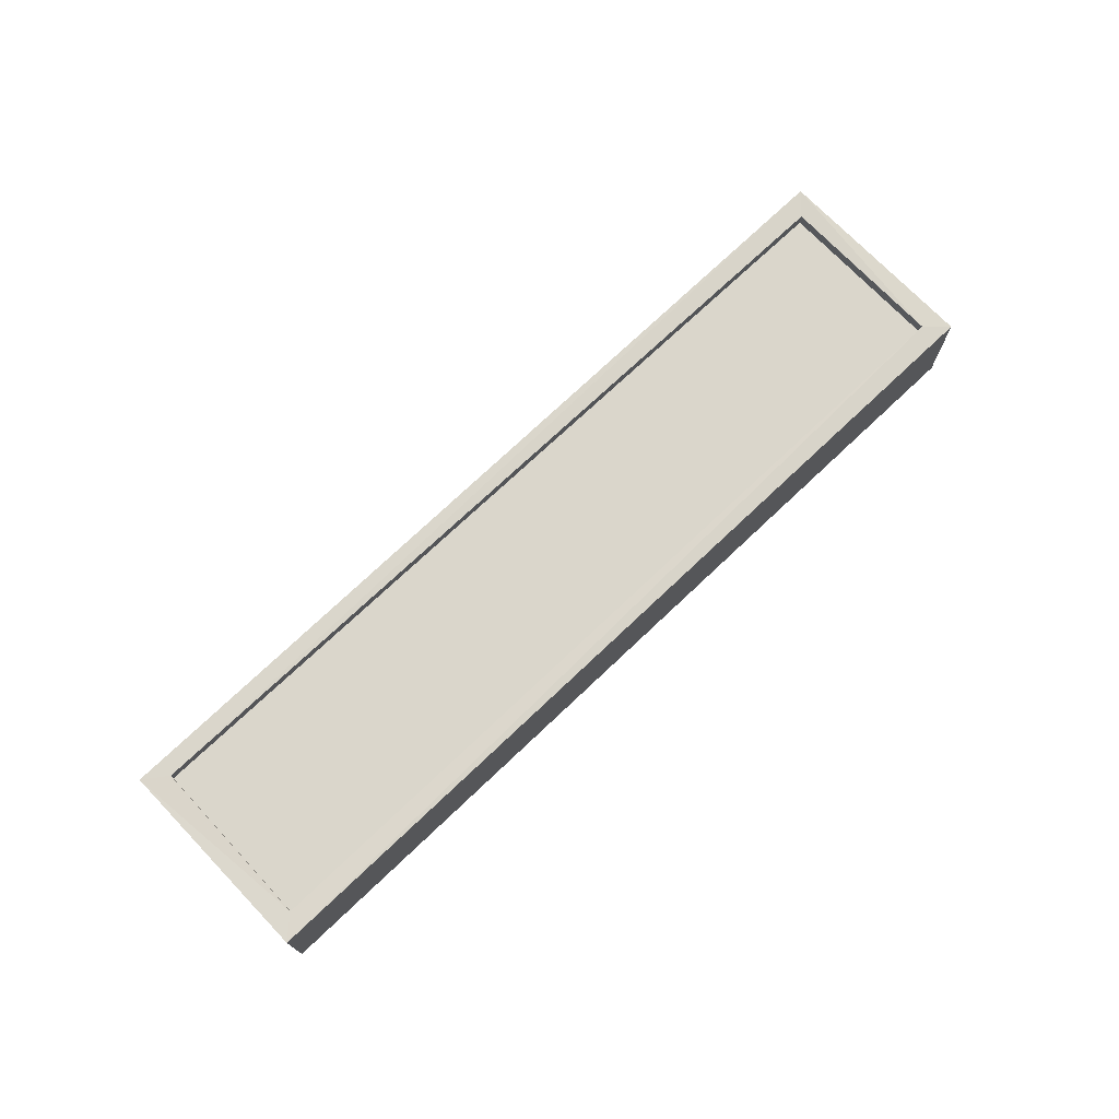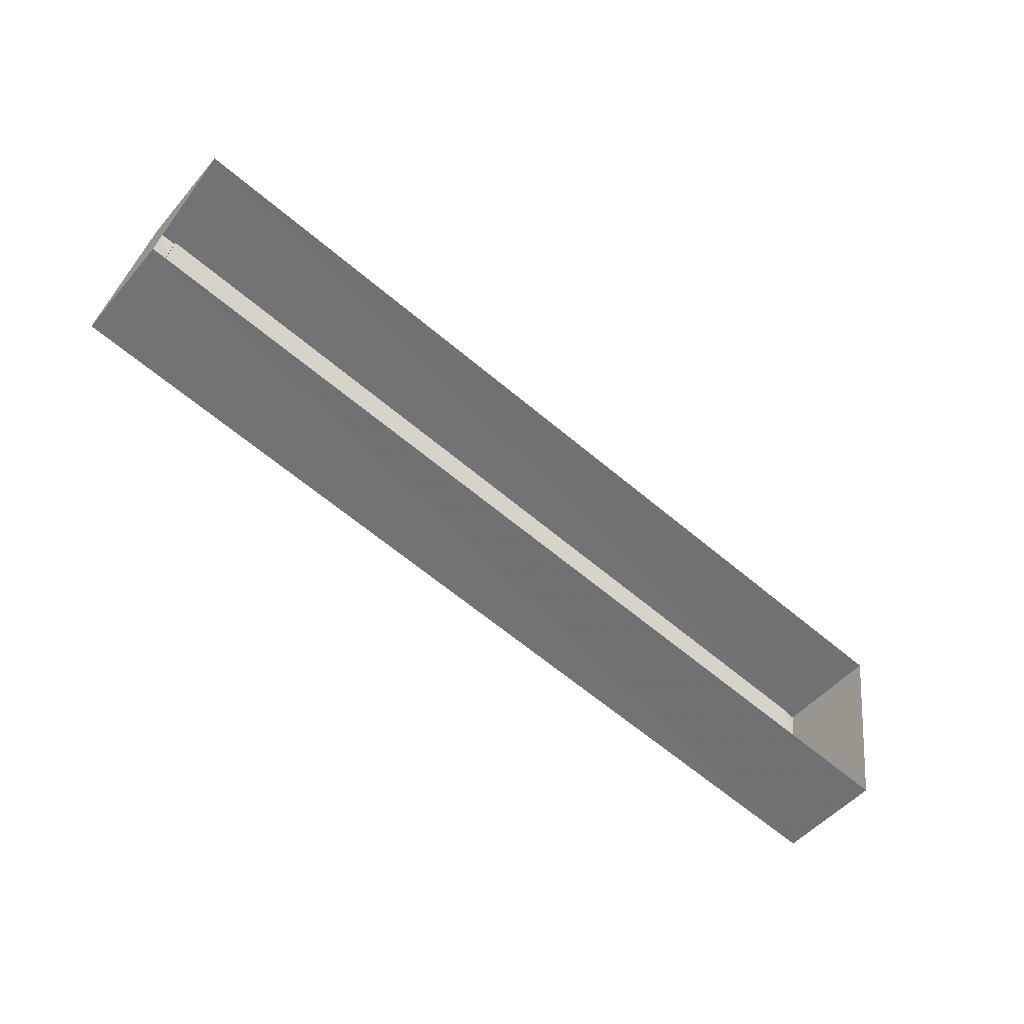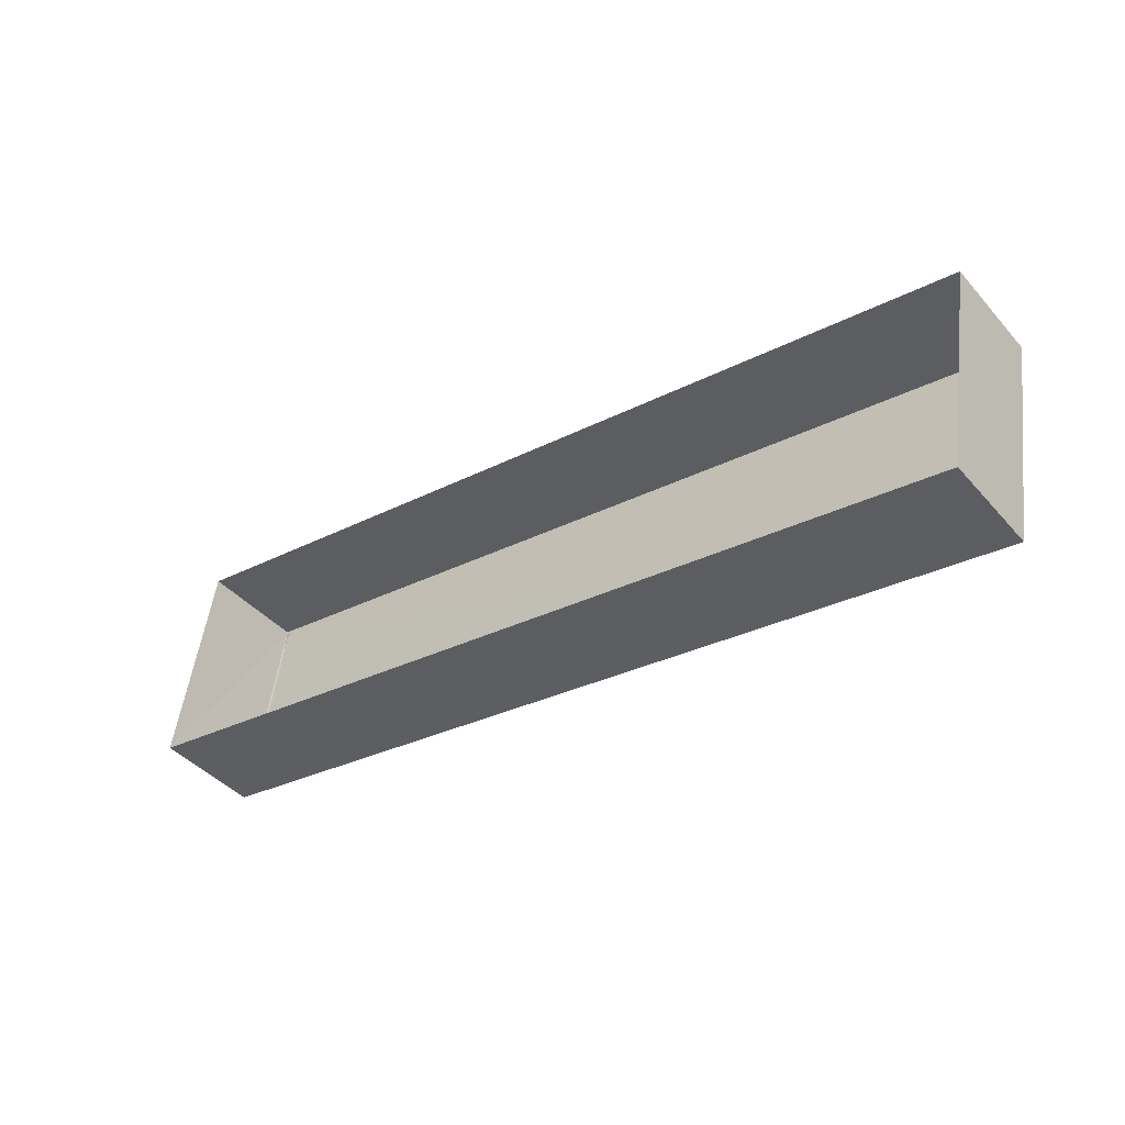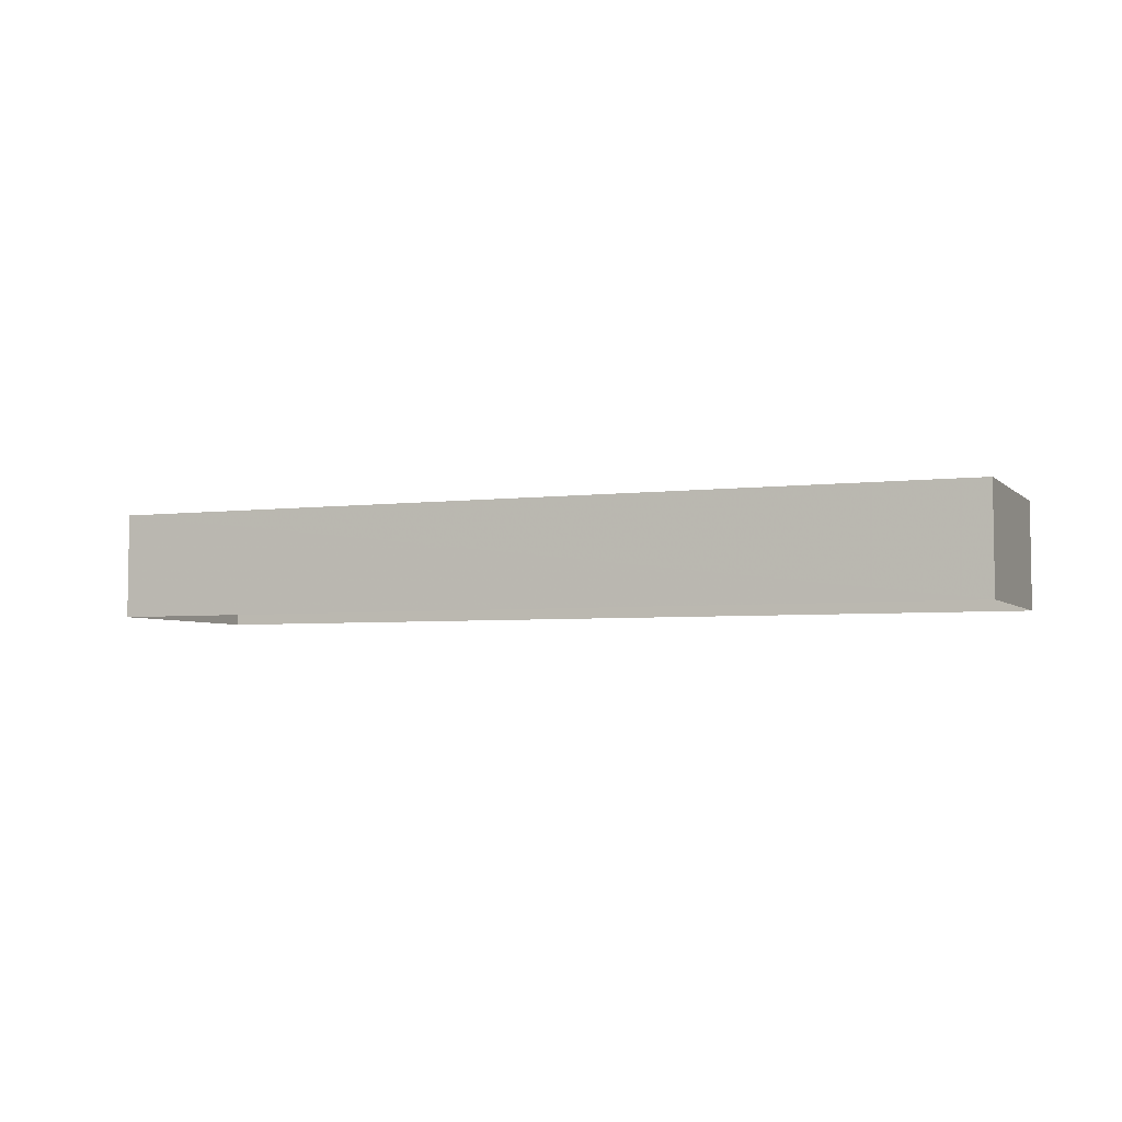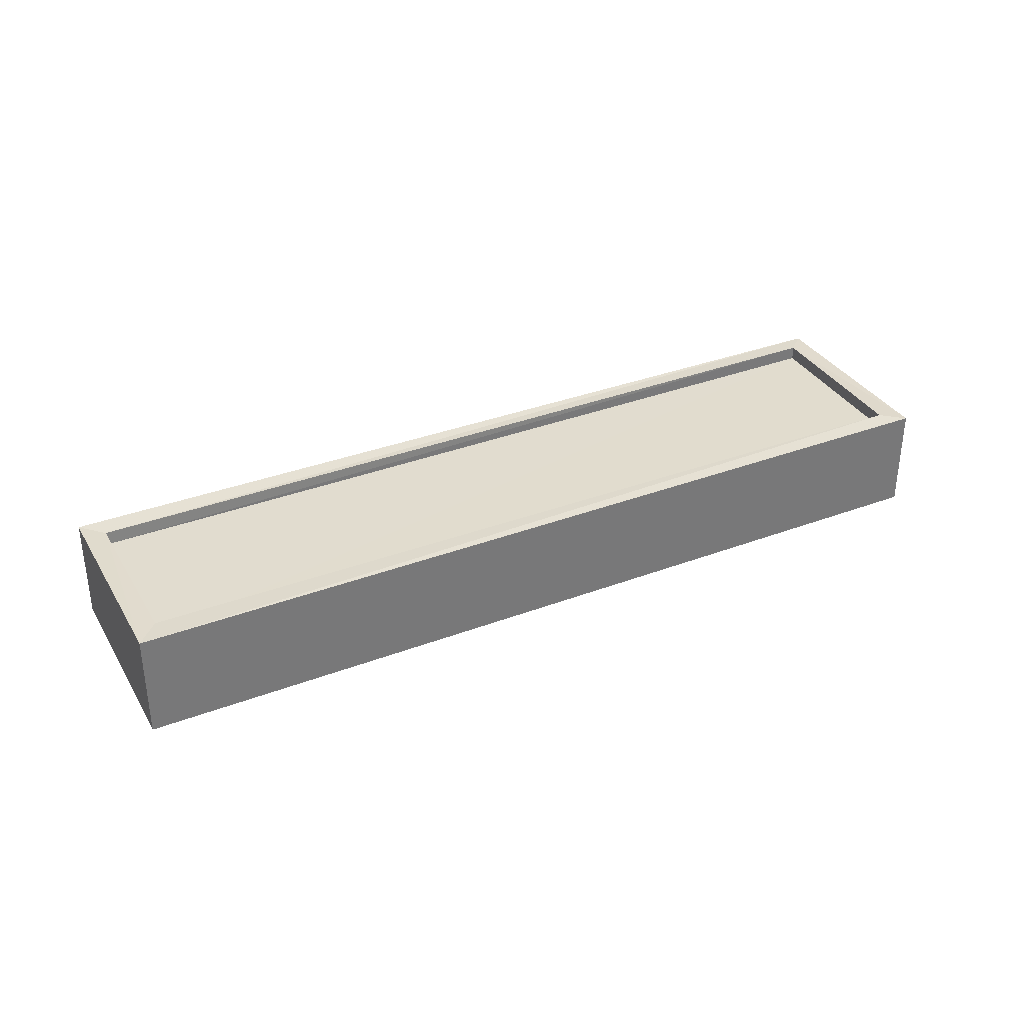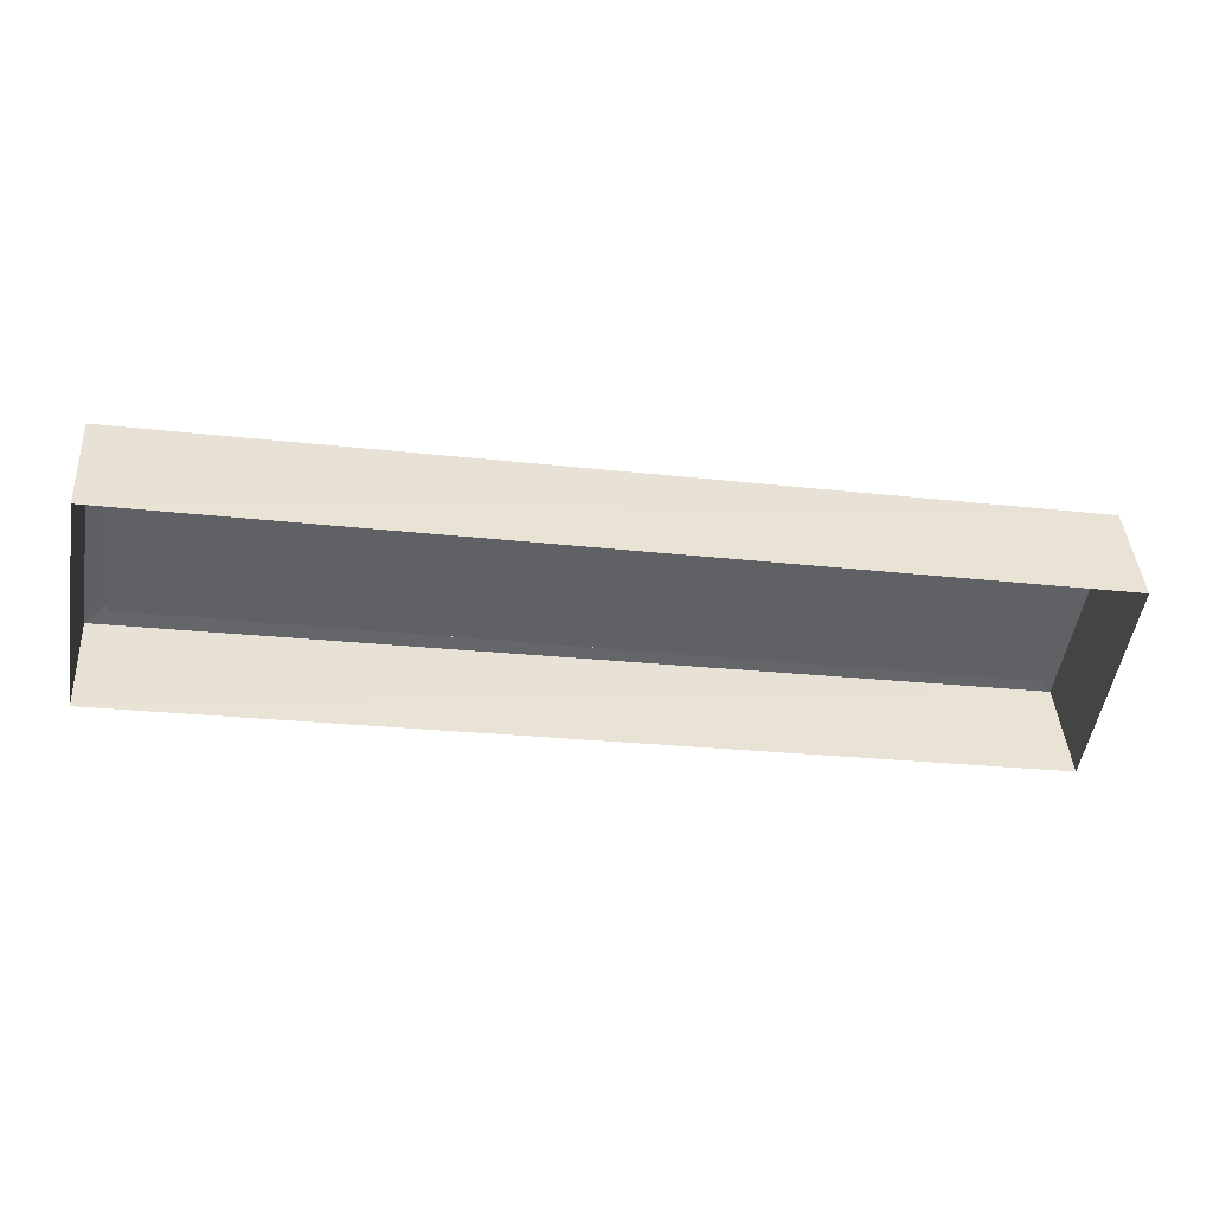
<metadata>
{"format":"obj","ext":"obj","renderer":"f3d","projection":"perspective","resolution":1024,"background":"white","views":[{"elev":73.8,"azim":-34.2,"up":"+Z"},{"elev":-51.1,"azim":141.0,"up":"+Y"},{"elev":-42.8,"azim":-142.3,"up":"+Y"},{"elev":-4.3,"azim":31.8,"up":"+Z"},{"elev":34.4,"azim":162.3,"up":"+Z"},{"elev":41.0,"azim":176.1,"up":"+Y"}]}
</metadata>
<code>
v 1.197e+05 7.874e+05 16.79
v 1.197e+05 7.874e+05 16.79
v 1.197e+05 7.874e+05 16.78
v 1.197e+05 7.874e+05 16.8
v 1.197e+05 7.874e+05 18.54
v 1.197e+05 7.874e+05 18.54
v 1.197e+05 7.874e+05 18.54
v 1.197e+05 7.874e+05 18.55
v 1.197e+05 7.874e+05 18.8
v 1.197e+05 7.874e+05 18.79
v 1.197e+05 7.874e+05 18.79
v 1.197e+05 7.874e+05 18.8
v 1.197e+05 7.874e+05 18.78
v 1.197e+05 7.874e+05 18.79
v 1.197e+05 7.874e+05 18.79
v 1.197e+05 7.874e+05 18.79
f 1 2 3
f 1 4 2
f 5 6 7
f 5 8 6
f 9 10 11
f 9 11 12
f 13 14 15
f 10 13 15
f 15 14 16
f 15 11 10
f 12 14 9
f 12 16 14
f 16 5 7
f 15 16 7
f 11 7 6
f 11 15 7
f 12 6 8
f 12 11 6
f 12 8 5
f 16 12 5
f 10 1 3
f 13 10 3
f 9 4 1
f 10 9 1
f 9 2 4
f 9 14 2
f 14 3 2
f 14 13 3

</code>
